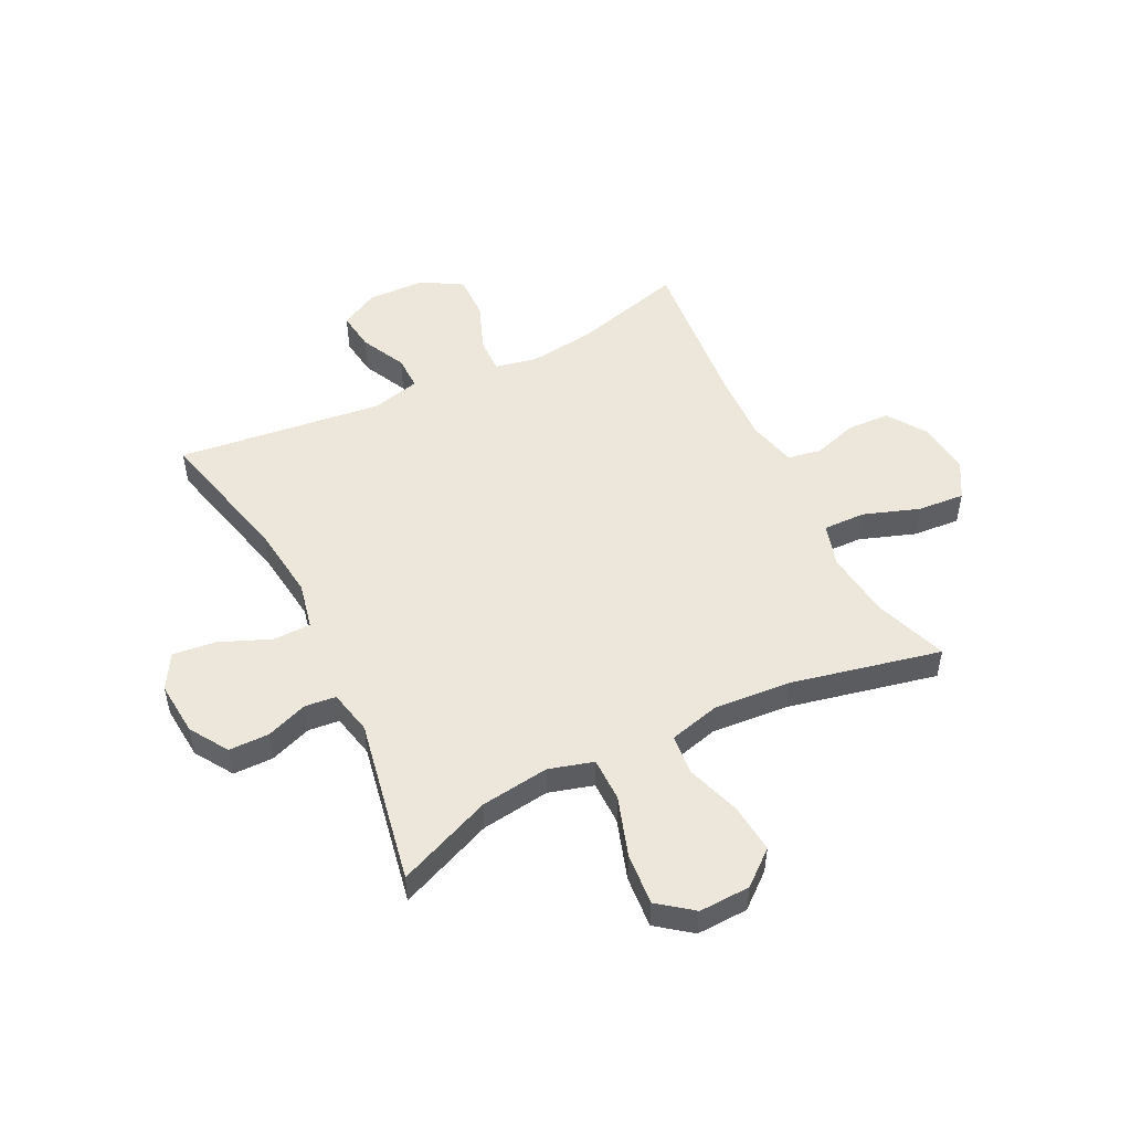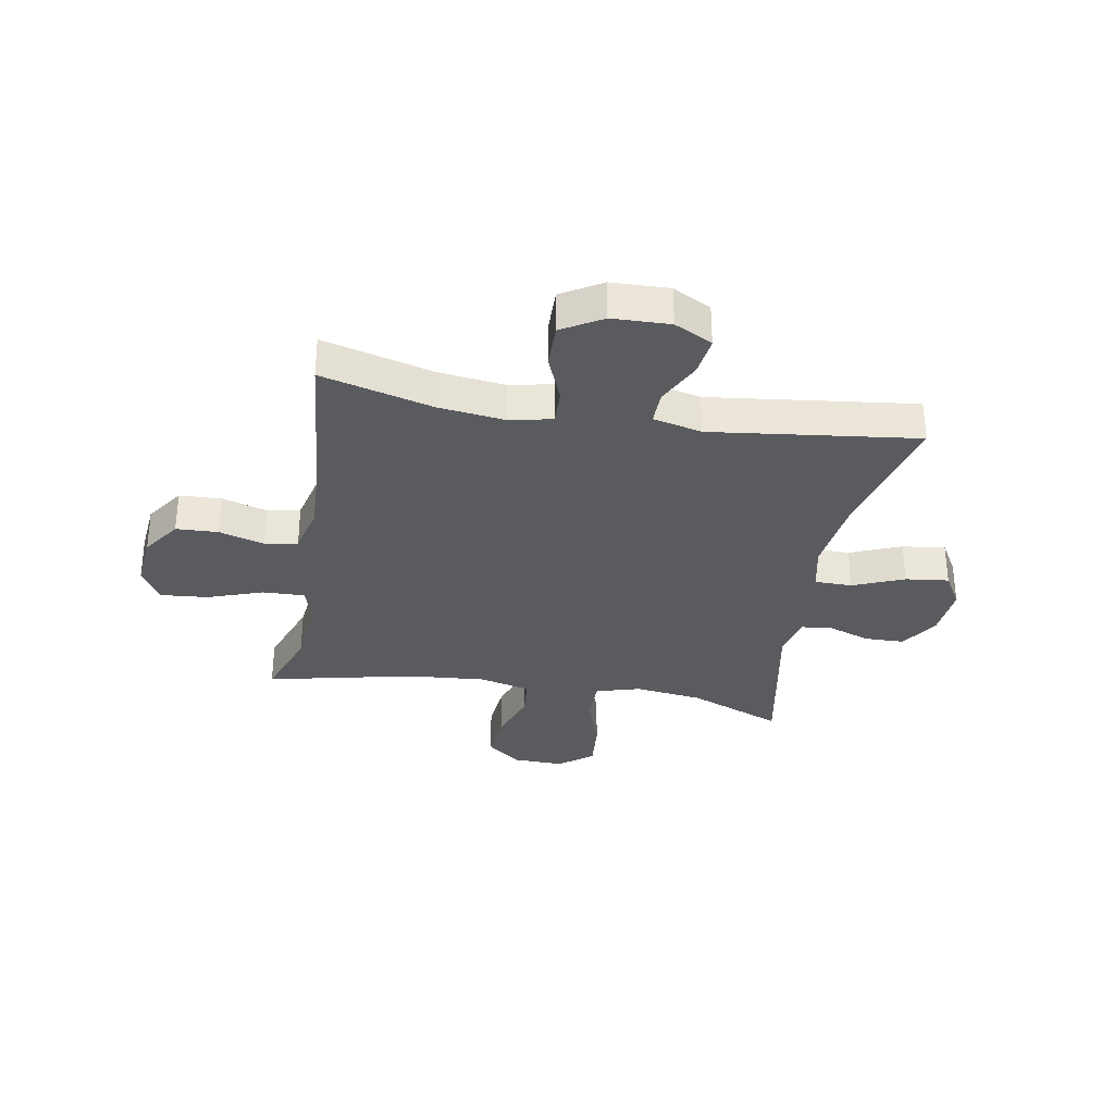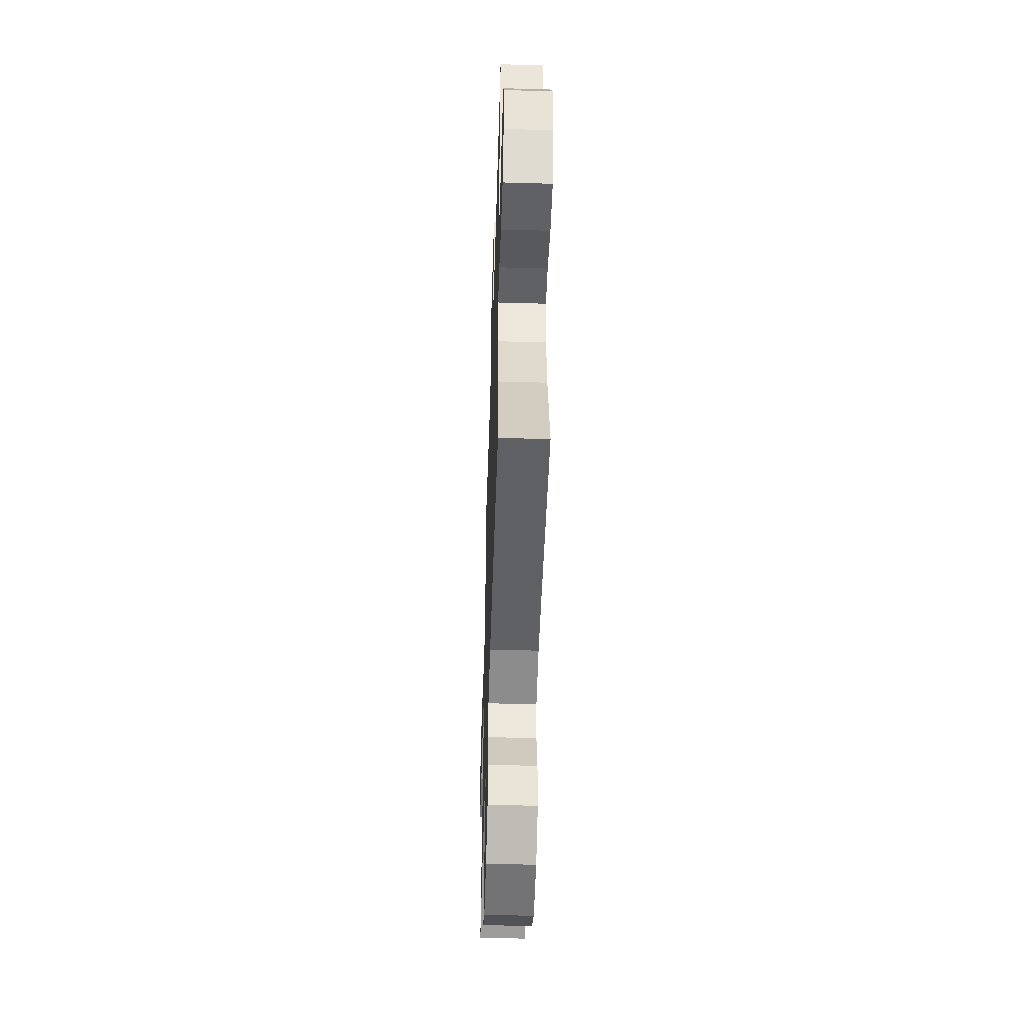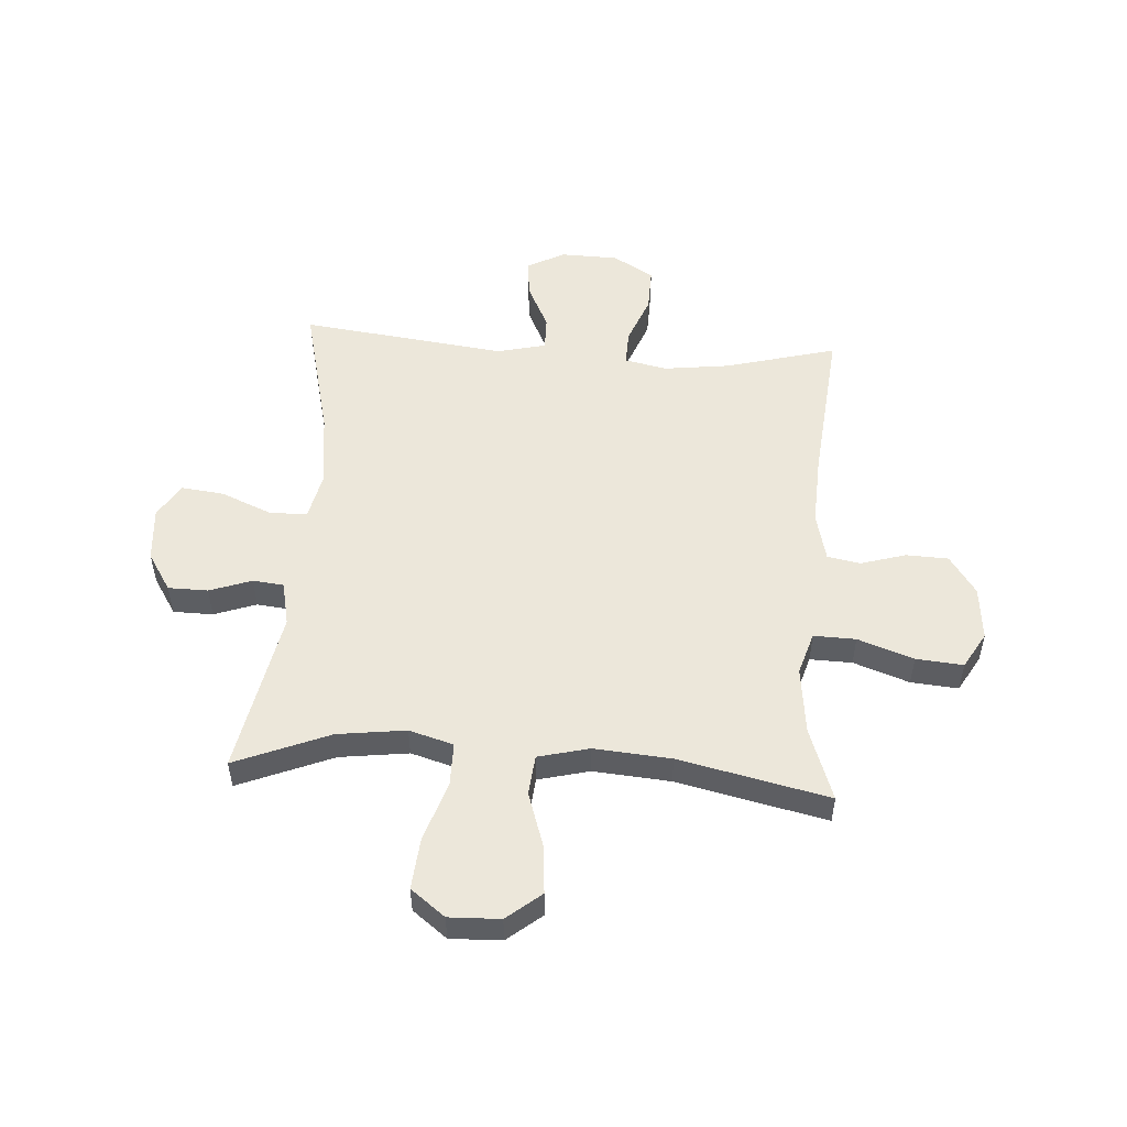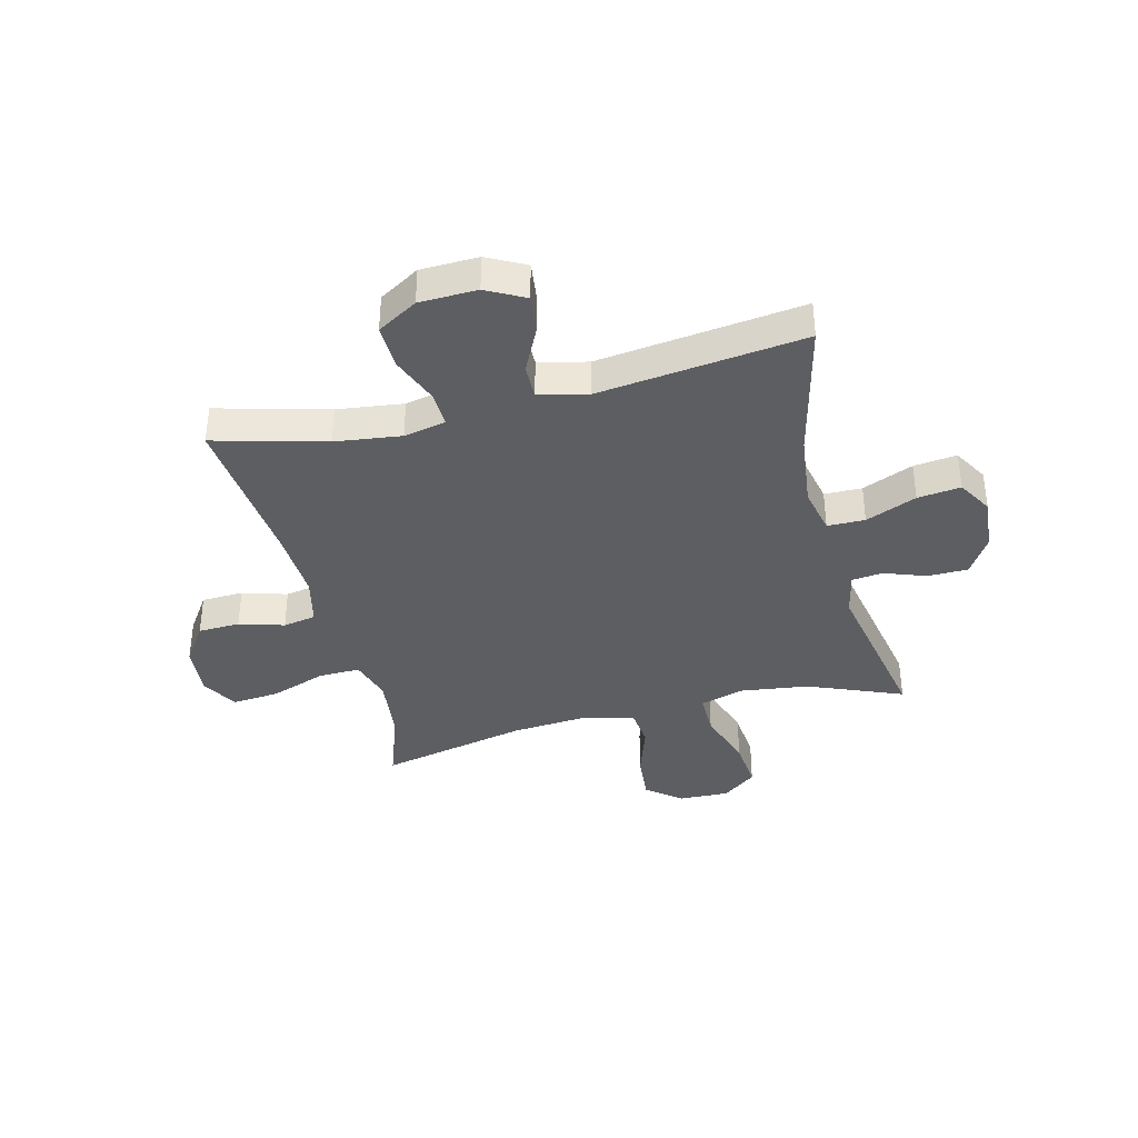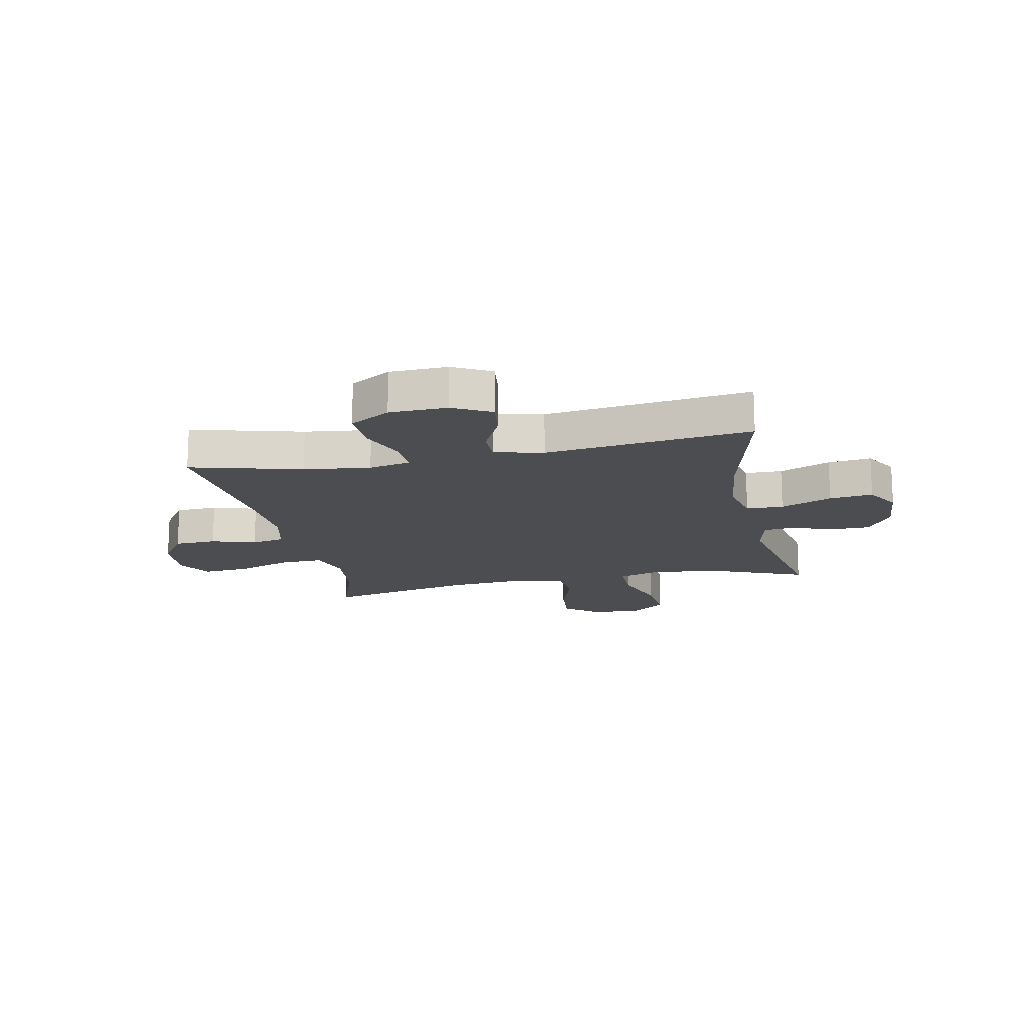
<metadata>
{"format":"obj","ext":"obj","renderer":"f3d","projection":"perspective","resolution":1024,"background":"white","views":[{"elev":50.9,"azim":63.5,"up":"+Y"},{"elev":-32.1,"azim":-100.0,"up":"+Y"},{"elev":-50.6,"azim":-91.8,"up":"+Z"},{"elev":52.2,"azim":93.9,"up":"+Y"},{"elev":-37.7,"azim":-75.8,"up":"+Y"},{"elev":-15.9,"azim":-78.2,"up":"+Y"}]}
</metadata>
<code>
v -0.5 0.07 0.5
v -0.251 0.07 0.44
v -0.118 0.07 0.424
v -0.034 0.07 0.442
v -0.033 0.07 0.509
v -0.071 0.07 0.6
v -0.08 0.07 0.677
v -0.018 0.07 0.713
v 0.079 0.07 0.705
v 0.147 0.07 0.662
v 0.148 0.07 0.591
v 0.121 0.07 0.516
v 0.127 0.07 0.461
v 0.206 0.07 0.444
v 0.5 0.07 0.5
v 0.431 0.07 0.332
v 0.415 0.07 0.21
v 0.438 0.07 0.131
v 0.516 0.07 0.131
v 0.622 0.07 0.166
v 0.714 0.07 0.174
v 0.761 0.07 0.113
v 0.758 0.07 0.022
v 0.708 0.07 -0.039
v 0.621 0.07 -0.031
v 0.524 0.07 0.001
v 0.453 0.07 -0.006
v 0.43 0.07 -0.097
v 0.441 0.07 -0.234
v 0.5 0.07 -0.5
v 0.37 0.07 -0.454
v 0.25 0.07 -0.44
v 0.174 0.07 -0.463
v 0.176 0.07 -0.538
v 0.211 0.07 -0.637
v 0.218 0.07 -0.721
v 0.154 0.07 -0.758
v 0.058 0.07 -0.749
v -0.011 0.07 -0.702
v -0.014 0.07 -0.627
v 0.01 0.07 -0.547
v -0.001 0.07 -0.488
v -0.088 0.07 -0.467
v -0.216 0.07 -0.473
v -0.5 0.07 -0.5
v -0.447 0.07 -0.302
v -0.432 0.07 -0.184
v -0.448 0.07 -0.109
v -0.511 0.07 -0.111
v -0.598 0.07 -0.145
v -0.677 0.07 -0.147
v -0.72 0.07 -0.075
v -0.723 0.07 0.028
v -0.687 0.07 0.096
v -0.617 0.07 0.087
v -0.537 0.07 0.048
v -0.476 0.07 0.047
v -0.455 0.07 0.134
v -0.5 0 0.5
v -0.251 0 0.44
v -0.118 0 0.424
v -0.034 0 0.442
v -0.033 0 0.509
v -0.071 0 0.6
v -0.08 0 0.677
v -0.018 0 0.713
v 0.079 0 0.705
v 0.147 0 0.662
v 0.148 0 0.591
v 0.121 0 0.516
v 0.127 0 0.461
v 0.206 0 0.444
v 0.5 0 0.5
v 0.431 0 0.332
v 0.415 0 0.21
v 0.438 0 0.131
v 0.516 0 0.131
v 0.622 0 0.166
v 0.714 0 0.174
v 0.761 0 0.113
v 0.758 0 0.022
v 0.708 0 -0.039
v 0.621 0 -0.031
v 0.524 0 0.001
v 0.453 0 -0.006
v 0.43 0 -0.097
v 0.441 0 -0.234
v 0.5 0 -0.5
v 0.37 0 -0.454
v 0.25 0 -0.44
v 0.174 0 -0.463
v 0.176 0 -0.538
v 0.211 0 -0.637
v 0.218 0 -0.721
v 0.154 0 -0.758
v 0.058 0 -0.749
v -0.011 0 -0.702
v -0.014 0 -0.627
v 0.01 0 -0.547
v -0.001 0 -0.488
v -0.088 0 -0.467
v -0.216 0 -0.473
v -0.5 0 -0.5
v -0.447 0 -0.302
v -0.432 0 -0.184
v -0.448 0 -0.109
v -0.511 0 -0.111
v -0.598 0 -0.145
v -0.677 0 -0.147
v -0.72 0 -0.075
v -0.723 0 0.028
v -0.687 0 0.096
v -0.617 0 0.087
v -0.537 0 0.048
v -0.476 0 0.047
v -0.455 0 0.134
f 54 55 56
f 53 54 56
f 52 53 56
f 51 52 56
f 50 51 56
f 49 50 56
f 48 49 56 57
f 47 48 57 58
f 44 45 46
f 43 44 46 47
f 42 43 47 58
f 39 40 41
f 38 39 41
f 37 38 41
f 36 37 41
f 35 36 41
f 34 35 41
f 33 34 41 42
f 58 1 2
f 42 58 2
f 33 42 2
f 32 33 2
f 29 30 31
f 32 2 3
f 31 32 3
f 29 31 3
f 28 29 3
f 24 25 26
f 23 24 26
f 22 23 26
f 21 22 26
f 20 21 26
f 19 20 26
f 18 19 26 27
f 28 3 4
f 27 28 4
f 18 27 4
f 17 18 4
f 14 15 16
f 16 17 4
f 14 16 4
f 13 14 4
f 10 11 12
f 9 10 12
f 8 9 12
f 7 8 12
f 6 7 12
f 5 6 12
f 4 5 12 13
f 114 113 112
f 114 112 111
f 114 111 110
f 114 110 109
f 114 109 108
f 114 108 107
f 115 114 107 106
f 116 115 106 105
f 104 103 102
f 105 104 102 101
f 116 105 101 100
f 99 98 97
f 99 97 96
f 99 96 95
f 99 95 94
f 99 94 93
f 99 93 92
f 100 99 92 91
f 60 59 116
f 60 116 100
f 60 100 91
f 60 91 90
f 89 88 87
f 61 60 90
f 61 90 89
f 61 89 87
f 61 87 86
f 84 83 82
f 84 82 81
f 84 81 80
f 84 80 79
f 84 79 78
f 84 78 77
f 85 84 77 76
f 62 61 86
f 62 86 85
f 62 85 76
f 62 76 75
f 74 73 72
f 62 75 74
f 62 74 72
f 62 72 71
f 70 69 68
f 70 68 67
f 70 67 66
f 70 66 65
f 70 65 64
f 70 64 63
f 71 70 63 62
f 1 59 60 2
f 2 60 61 3
f 3 61 62 4
f 4 62 63 5
f 5 63 64 6
f 6 64 65 7
f 7 65 66 8
f 8 66 67 9
f 9 67 68 10
f 10 68 69 11
f 11 69 70 12
f 12 70 71 13
f 13 71 72 14
f 14 72 73 15
f 15 73 74 16
f 16 74 75 17
f 17 75 76 18
f 18 76 77 19
f 19 77 78 20
f 20 78 79 21
f 21 79 80 22
f 22 80 81 23
f 23 81 82 24
f 24 82 83 25
f 25 83 84 26
f 26 84 85 27
f 27 85 86 28
f 28 86 87 29
f 29 87 88 30
f 30 88 89 31
f 31 89 90 32
f 32 90 91 33
f 33 91 92 34
f 34 92 93 35
f 35 93 94 36
f 36 94 95 37
f 37 95 96 38
f 38 96 97 39
f 39 97 98 40
f 40 98 99 41
f 41 99 100 42
f 42 100 101 43
f 43 101 102 44
f 44 102 103 45
f 45 103 104 46
f 46 104 105 47
f 47 105 106 48
f 48 106 107 49
f 49 107 108 50
f 50 108 109 51
f 51 109 110 52
f 52 110 111 53
f 53 111 112 54
f 54 112 113 55
f 55 113 114 56
f 56 114 115 57
f 57 115 116 58
f 58 116 59 1

</code>
